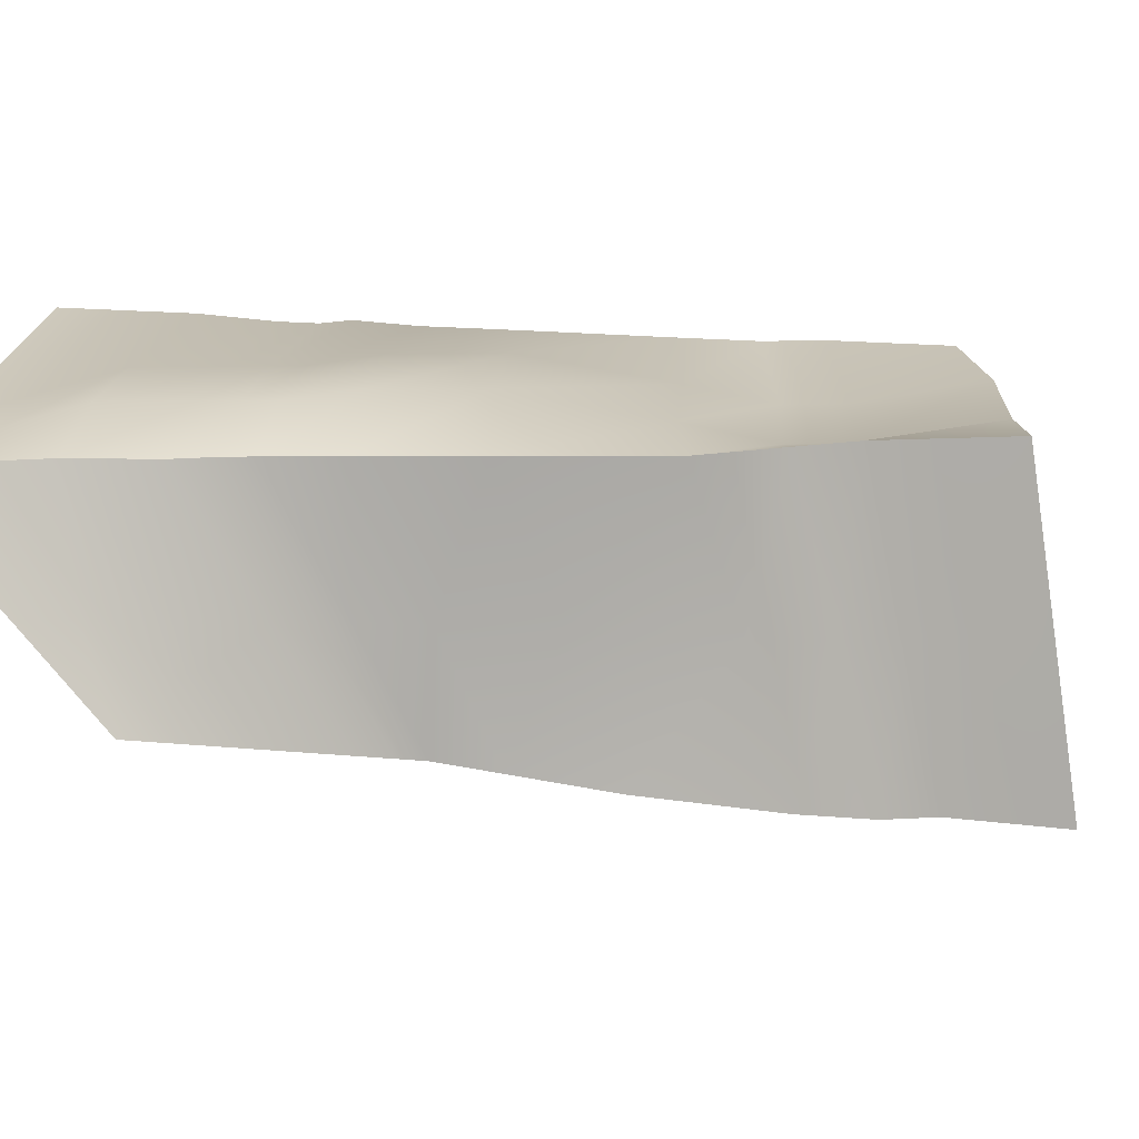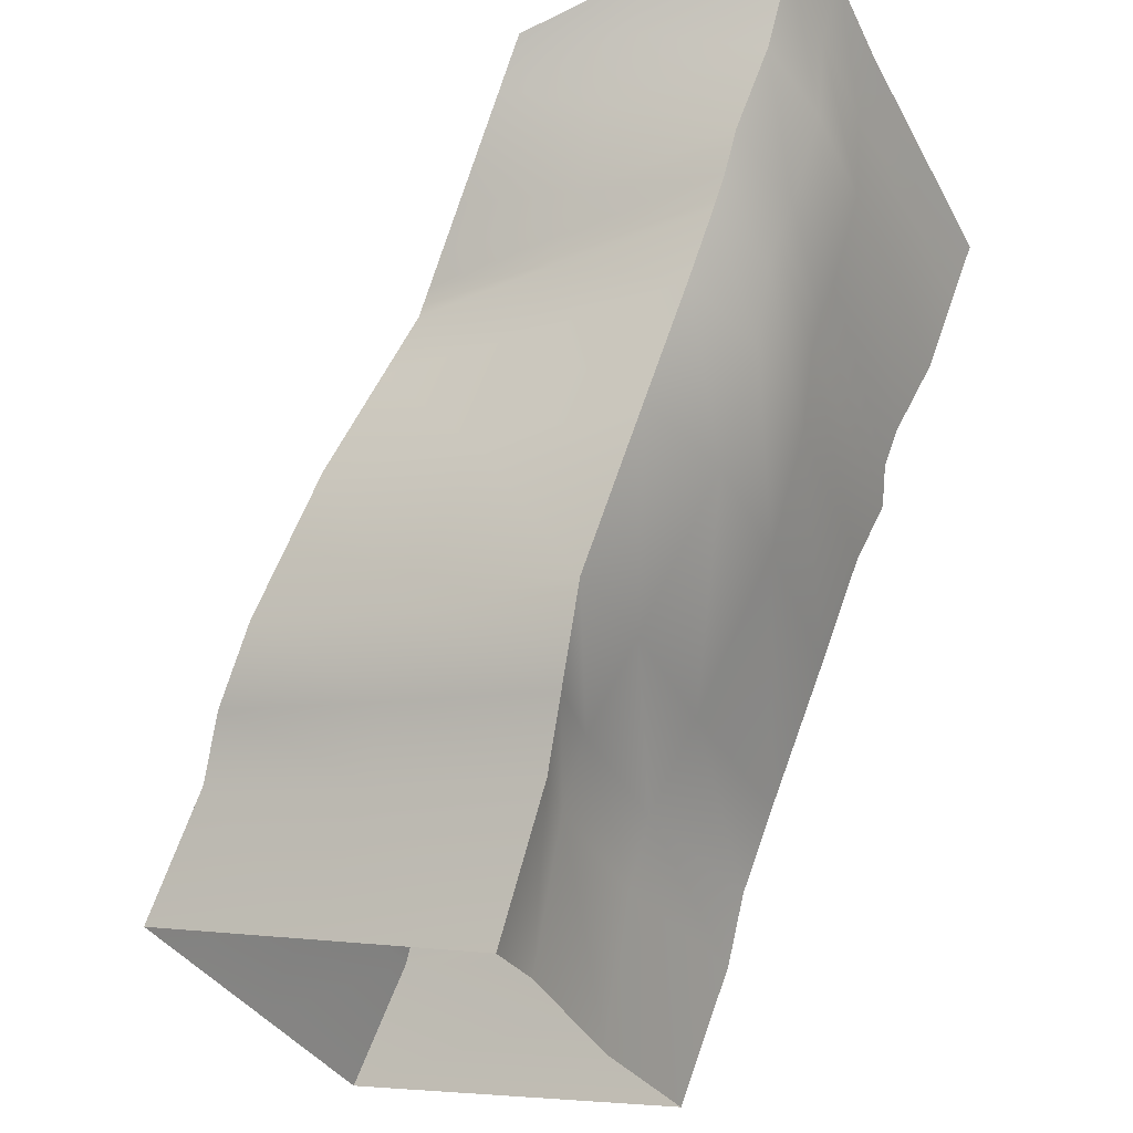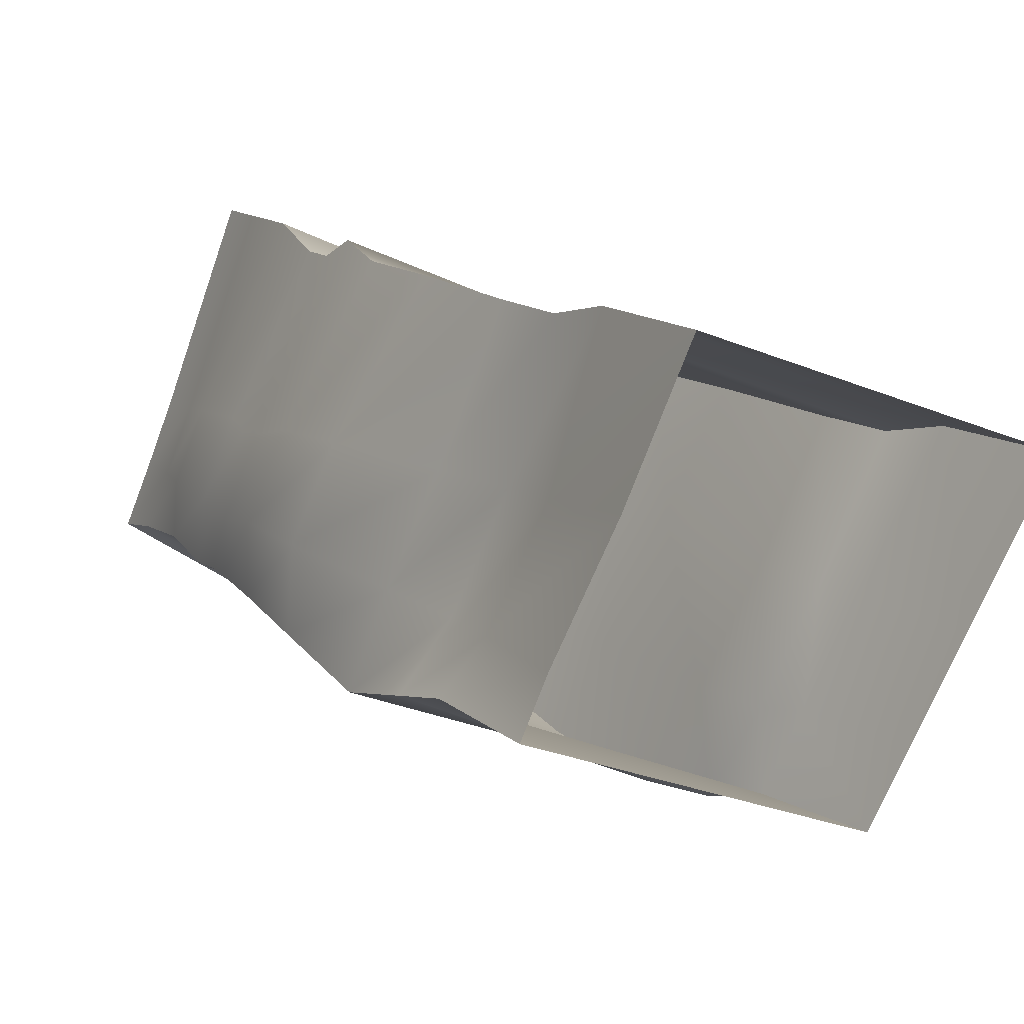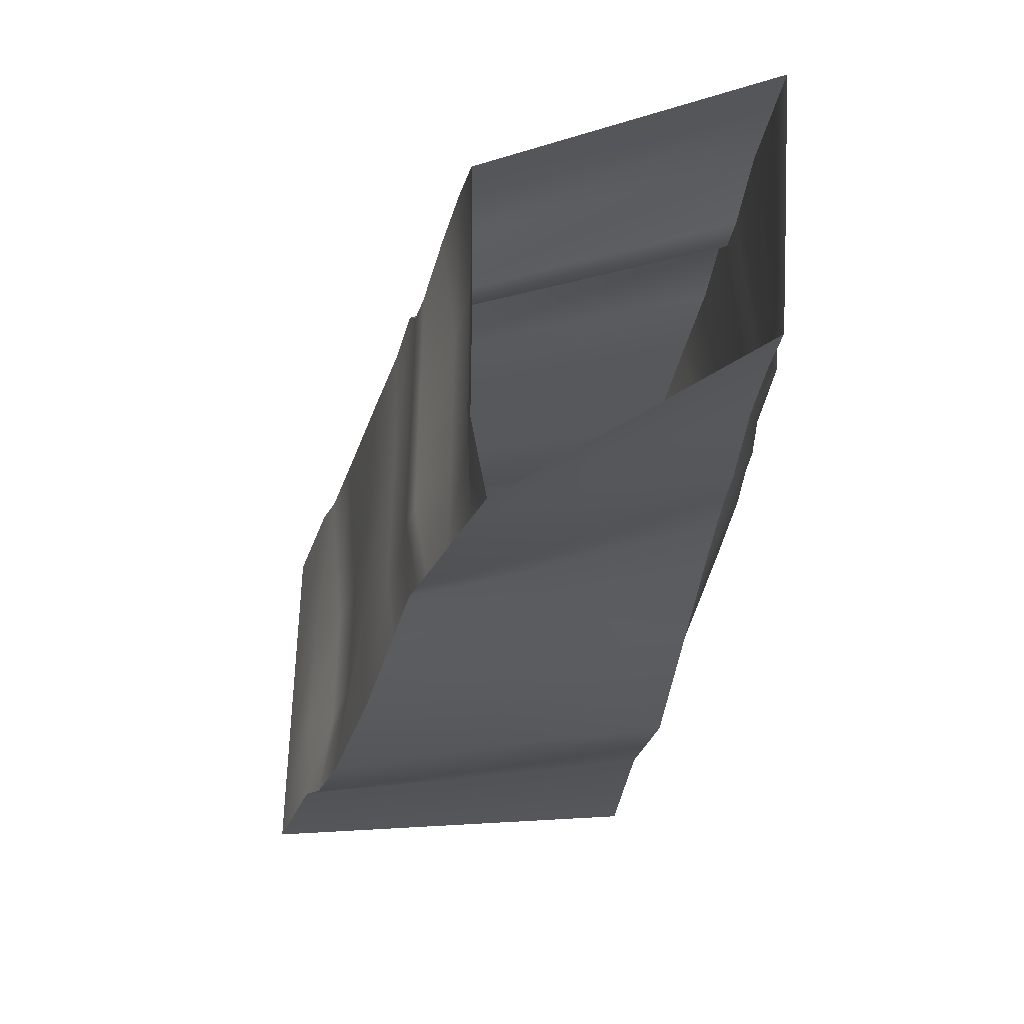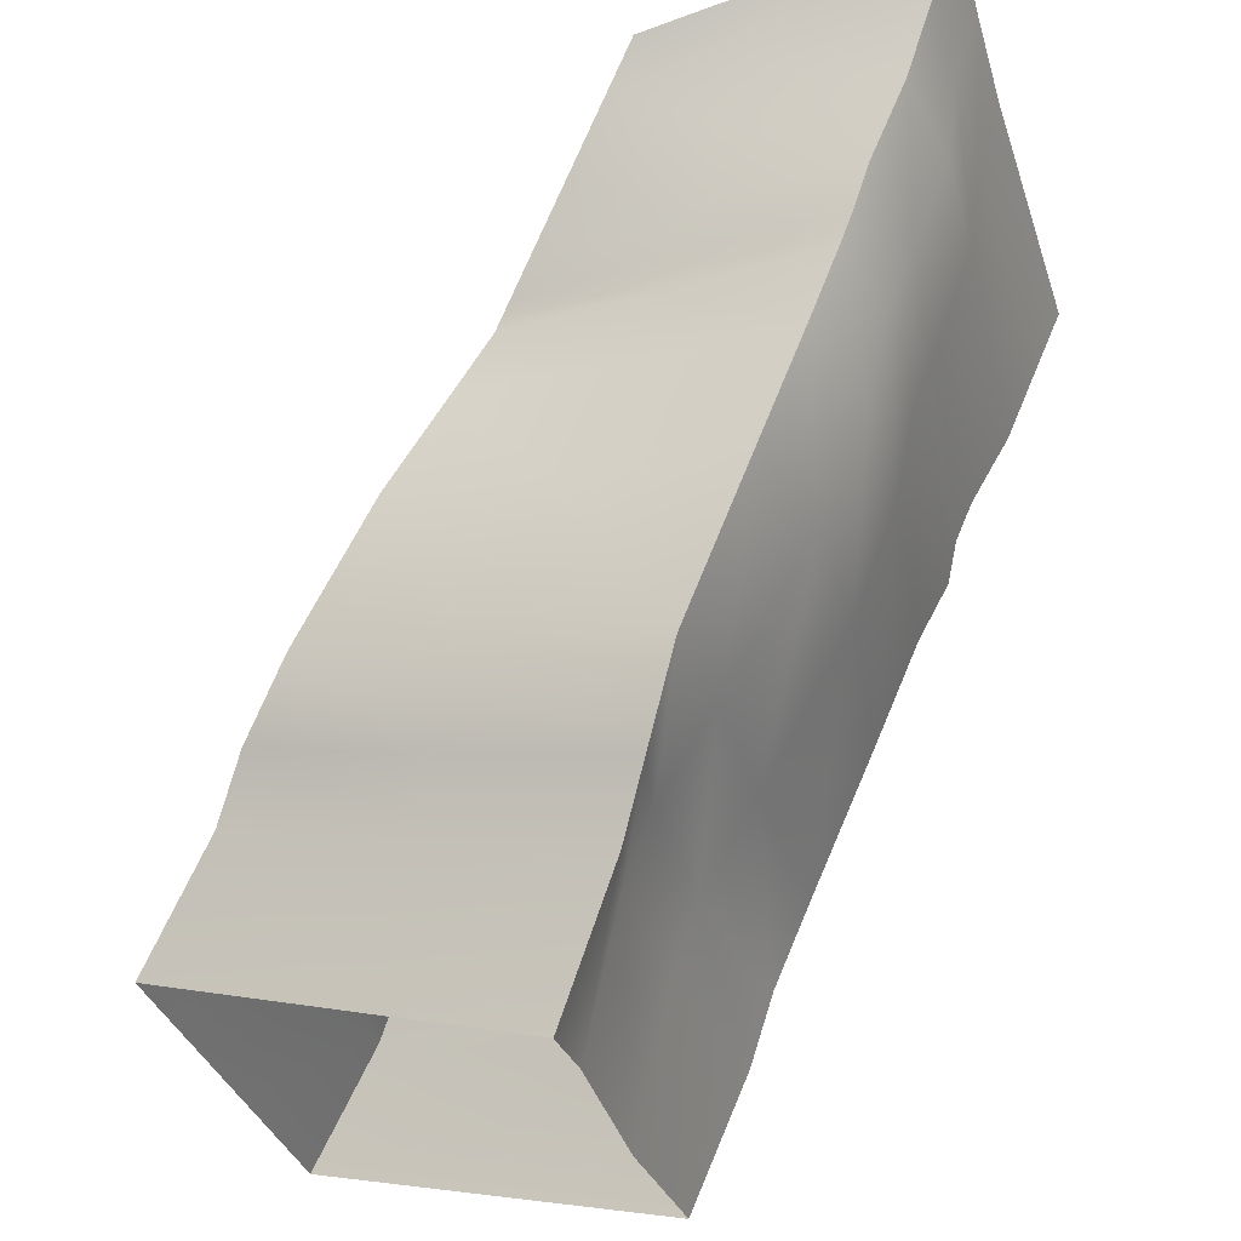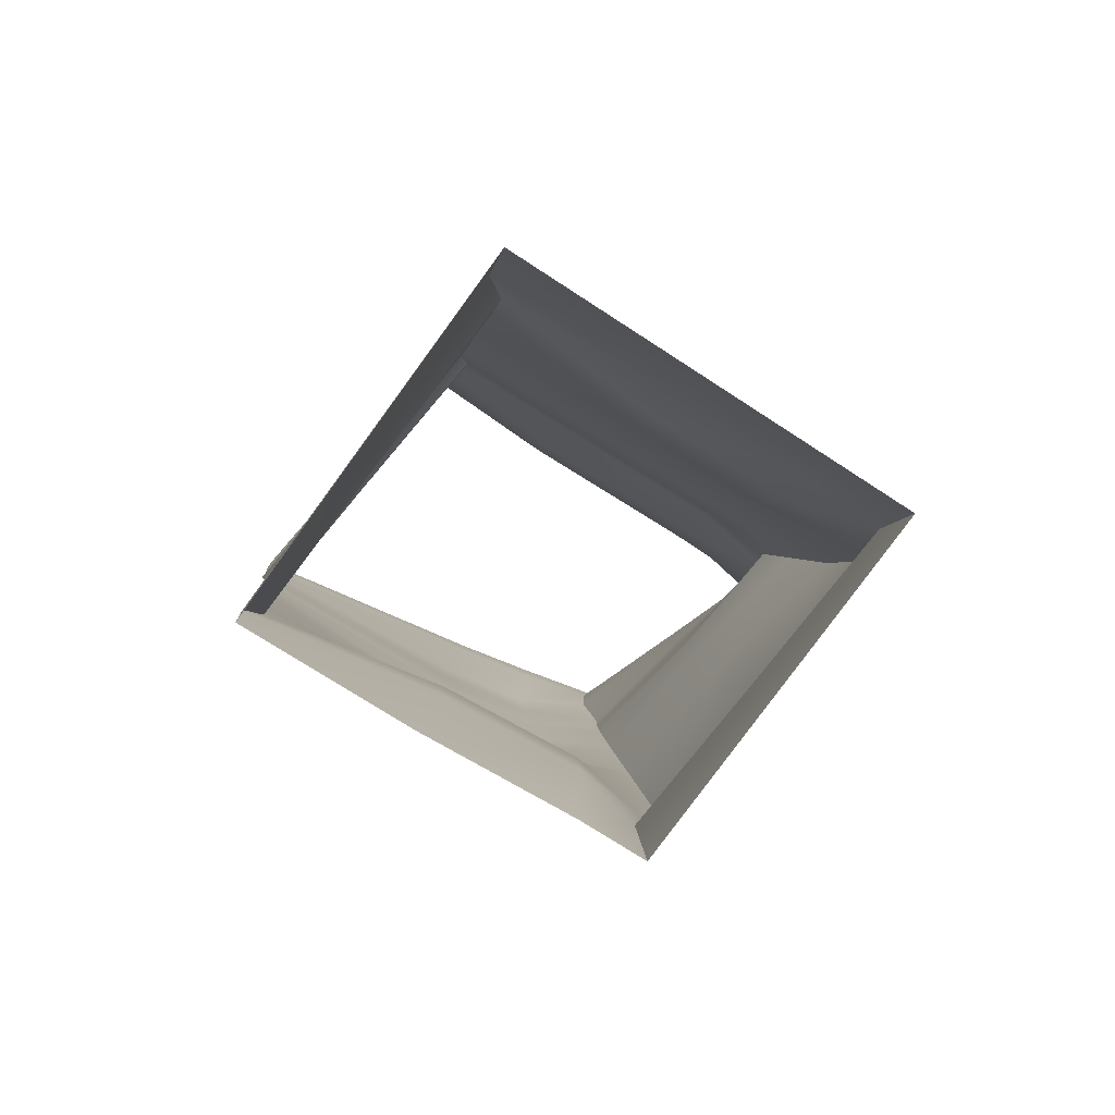
<metadata>
{"format":"obj","ext":"obj","renderer":"f3d","projection":"perspective","resolution":1024,"background":"white","views":[{"elev":-74.2,"azim":113.9,"up":"+Y"},{"elev":-33.3,"azim":24.2,"up":"+Z"},{"elev":-71.3,"azim":157.9,"up":"+Z"},{"elev":-44.4,"azim":20.1,"up":"+Y"},{"elev":-33.5,"azim":15.5,"up":"+Z"},{"elev":-54.8,"azim":-126.5,"up":"+Z"}]}
</metadata>
<code>
g default
v -51.46 44.88 -49.93
v -51.46 32.22 -49.93
v -51.46 24 -49.93
v -51.46 17.62 -49.93
v -27.35 44.88 -55.5
v -27.58 33.28 -56.33
v -27.47 22.33 -55.95
v -27.58 17.62 -56.33
v -39.52 17.62 -53.13
v -19.39 28.97 -4.651
v -19.17 19.44 -4.089
v -19 6.38 -3.65
v -18.18 -0.5639 -4.72
v -10.04 -0.1269 -2.466
v 0.08504 0.4185 0.3625
v 0.1371 6.569 -1.304
v 0.2545 12.41 -2.612
v 0.9836 29.54 -5.077
v -29.39 33.89 -18.95
v -29.57 23.39 -19.82
v -29.37 11.83 -19.22
v -28.26 6.763 -18.02
v -18.99 6.058 -17.67
v -8.355 5.808 -16.96
v -6.84 10.61 -18.46
v -6.791 18.03 -19.48
v -7.777 34.28 -20.67
v -40.87 38.37 -35.08
v -40.77 27.99 -37.13
v -40.68 18.16 -36.84
v -40.57 9.685 -35.25
v -29.92 9.9 -36.76
v -18.61 9.313 -38.12
v -18.33 17.11 -37.84
v -18.36 26.37 -38.54
v -17.97 38.56 -38.8
v -46.39 42.36 -42.82
v -46.35 30.19 -42.73
v -46.31 21.2 -42.59
v -46.18 14.74 -42.76
v -34.85 14.81 -45.09
v -23.19 14.89 -47.34
v -24.46 19.83 -46.91
v -24.53 29.97 -47.44
v -22.86 42.45 -47.5
v -35.54 35.93 -27.59
v -35.43 25.85 -27.31
v -35.28 15.22 -26.87
v -34.85 7.539 -27.24
v -24.84 8.284 -27.89
v -13.84 7.724 -28.29
v -11.75 14.48 -29.24
v -11.74 22.88 -30.09
v -13.23 36.22 -30.37
v -31.71 34.03 -22.22
v -31.91 24.32 -23.13
v -31.74 13.11 -22.59
v -30.75 7.056 -21.51
v -21.21 7.036 -21.54
v -10.43 6.605 -21.25
v -8.446 12.59 -22.7
v -8.413 20.38 -23.66
v -9.841 34.38 -24.34
v -28.32 31.84 -17.45
v -28.16 22.96 -17.04
v -27.95 11.24 -16.41
v -27.17 5.97 -16.58
v -18.04 5.406 -16.06
v -7.442 5.362 -15.09
v -5.916 10.09 -16.63
v -5.86 17.34 -17.68
v -6.83 32.25 -18.98
v -26.95 31.16 -15.53
v -26.78 22.41 -15.1
v -26.56 10.48 -14.43
v -25.77 4.956 -14.74
v -16.78 4.615 -13.92
v -6.274 4.474 -12.69
v -4.948 10.24 -14.39
v -4.882 17.27 -15.48
v -5.617 31.59 -16.82
v -24.09 31.25 -11.53
v -22.96 21.27 -11.3
v -22.71 8.91 -10.55
v -22.86 2.839 -10.9
v -14.2 2.695 -9.524
v -3.835 3.859 -7.684
v -2.481 8.832 -9.51
v -2.395 15.41 -10.69
v -3.085 31.74 -12.32
v -21.29 29.92 -7.323
v -20.14 20.2 -7.048
v -19.99 7.43 -6.662
v -20.12 0.8481 -7.284
v -11.77 1.402 -5.395
v -1.542 2.093 -2.977
v -1.508 7.509 -4.56
v -1.404 13.66 -5.812
v -0.7048 30.45 -8.081
v -44.02 39.94 -39.49
v -43.94 29.24 -41.59
v -43.87 19.9 -41.39
v -43.76 11.93 -39.53
v -32.73 12.18 -41.51
v -21.22 12.49 -43.37
v -22.41 18.66 -42.85
v -22.46 28.42 -43.45
v -20.75 40.07 -43.76
g TunnelFromC2ToSector202:polySurface14StartingArea
f 37 38 2 1
f 38 39 3 2
f 39 40 4 3
f 45 37 1 5
f 44 45 5 6
f 43 44 6 7
f 42 43 7 8
f 41 42 8 9
f 40 41 9 4
f 64 65 20 19
f 65 66 21 20
f 66 67 22 21
f 67 68 23 22
f 68 69 24 23
f 69 70 25 24
f 70 71 26 25
f 71 72 27 26
f 72 64 19 27
f 46 47 29 28
f 47 48 30 29
f 48 49 31 30
f 49 50 32 31
f 50 51 33 32
f 51 52 34 33
f 52 53 35 34
f 53 54 36 35
f 54 46 28 36
f 100 101 38 37
f 101 102 39 38
f 102 103 40 39
f 103 104 41 40
f 104 105 42 41
f 105 106 43 42
f 106 107 44 43
f 107 108 45 44
f 108 100 37 45
f 55 56 47 46
f 56 57 48 47
f 57 58 49 48
f 58 59 50 49
f 59 60 51 50
f 60 61 52 51
f 61 62 53 52
f 62 63 54 53
f 63 55 46 54
f 19 20 56 55
f 20 21 57 56
f 21 22 58 57
f 22 23 59 58
f 23 24 60 59
f 24 25 61 60
f 25 26 62 61
f 26 27 63 62
f 27 19 55 63
f 73 74 65 64
f 74 75 66 65
f 75 76 67 66
f 76 77 68 67
f 77 78 69 68
f 78 79 70 69
f 79 80 71 70
f 80 81 72 71
f 81 73 64 72
f 82 83 74 73
f 83 84 75 74
f 84 85 76 75
f 85 86 77 76
f 86 87 78 77
f 87 88 79 78
f 88 89 80 79
f 89 90 81 80
f 90 82 73 81
f 91 92 83 82
f 92 93 84 83
f 93 94 85 84
f 94 95 86 85
f 95 96 87 86
f 96 97 88 87
f 97 98 89 88
f 98 99 90 89
f 99 91 82 90
f 10 11 92 91
f 11 12 93 92
f 12 13 94 93
f 13 14 95 94
f 14 15 96 95
f 15 16 97 96
f 16 17 98 97
f 17 18 99 98
f 18 10 91 99
f 28 29 101 100
f 29 30 102 101
f 30 31 103 102
f 31 32 104 103
f 32 33 105 104
f 33 34 106 105
f 34 35 107 106
f 35 36 108 107
f 36 28 100 108

</code>
